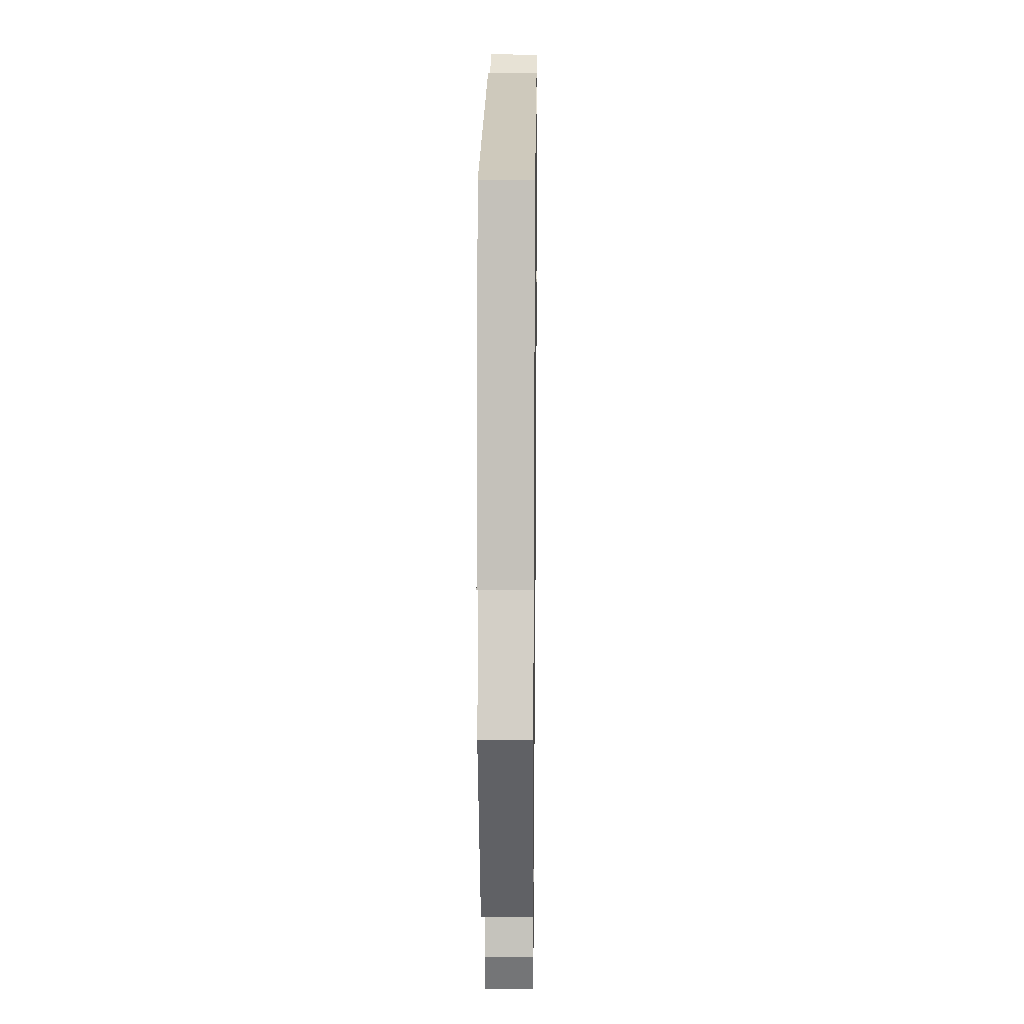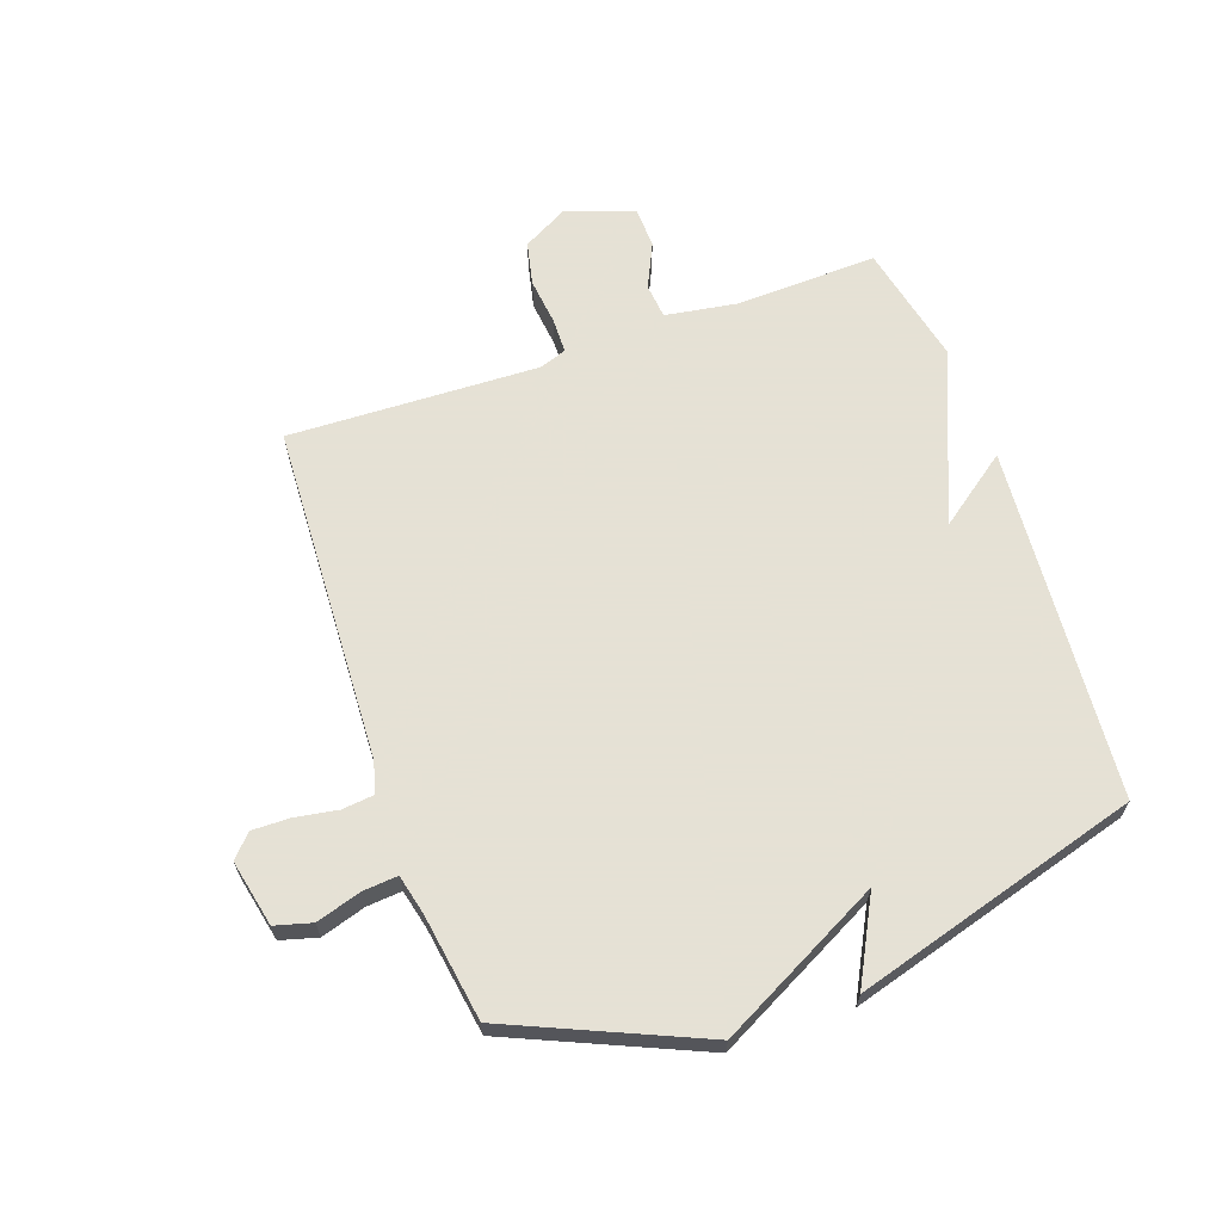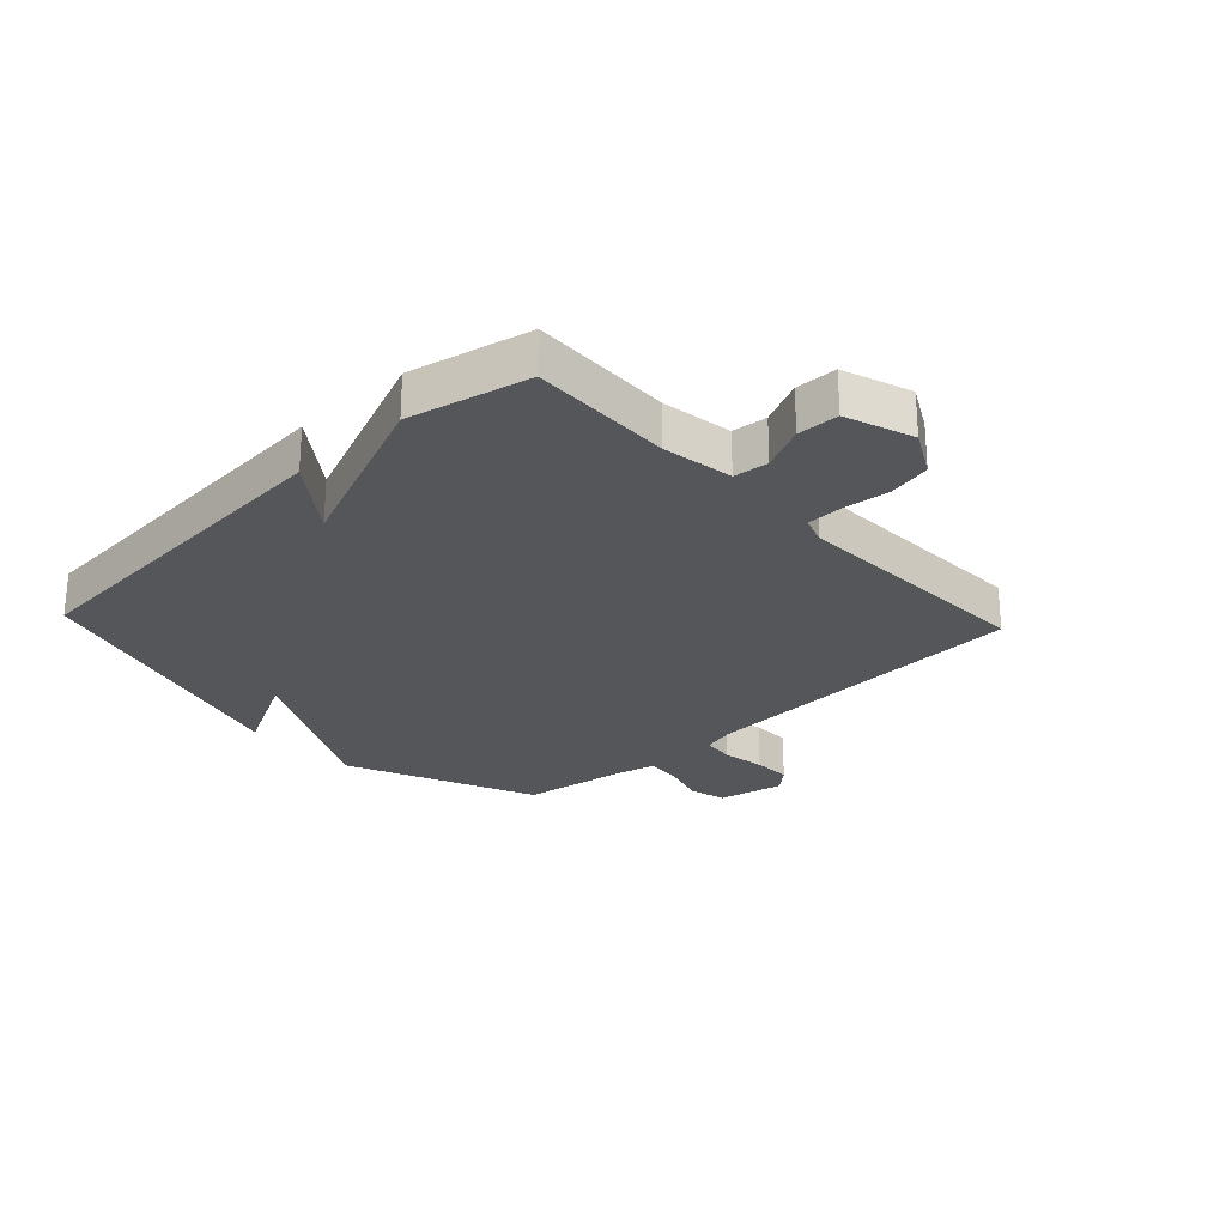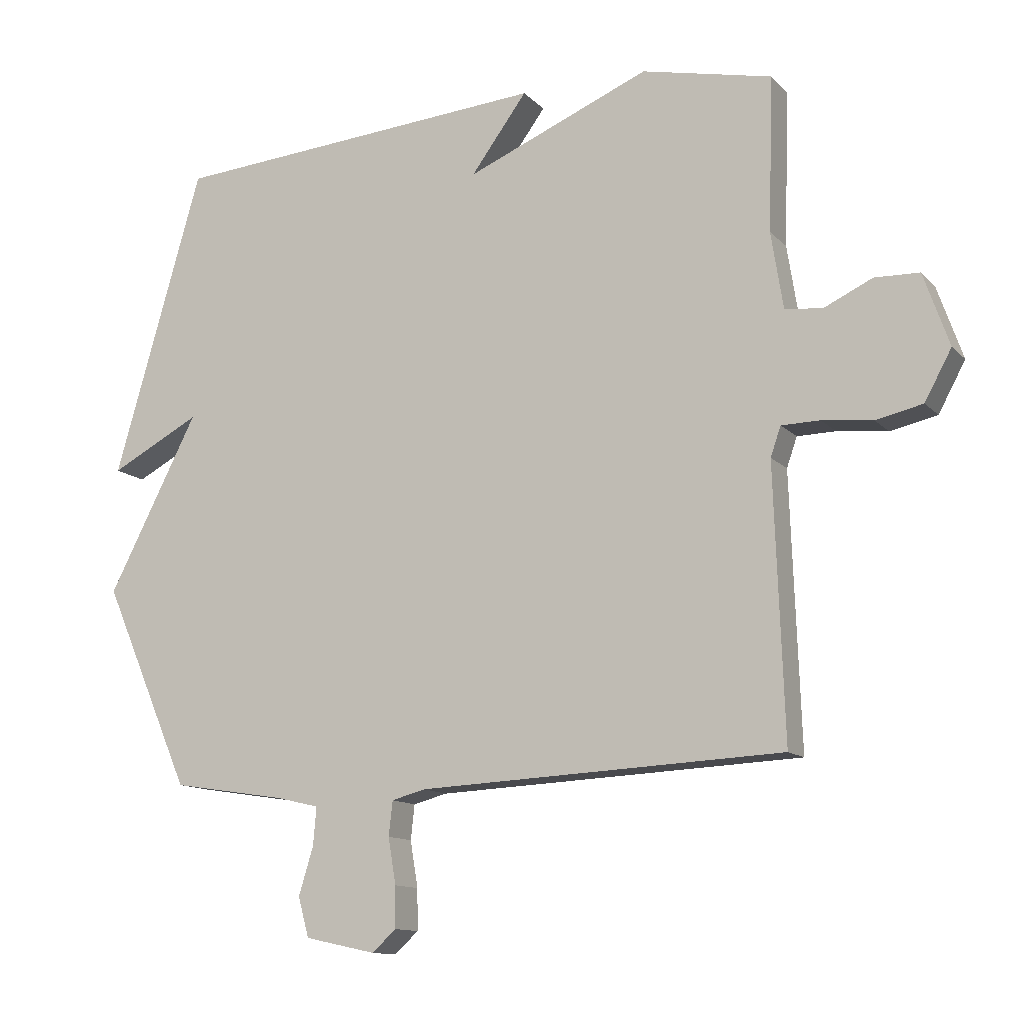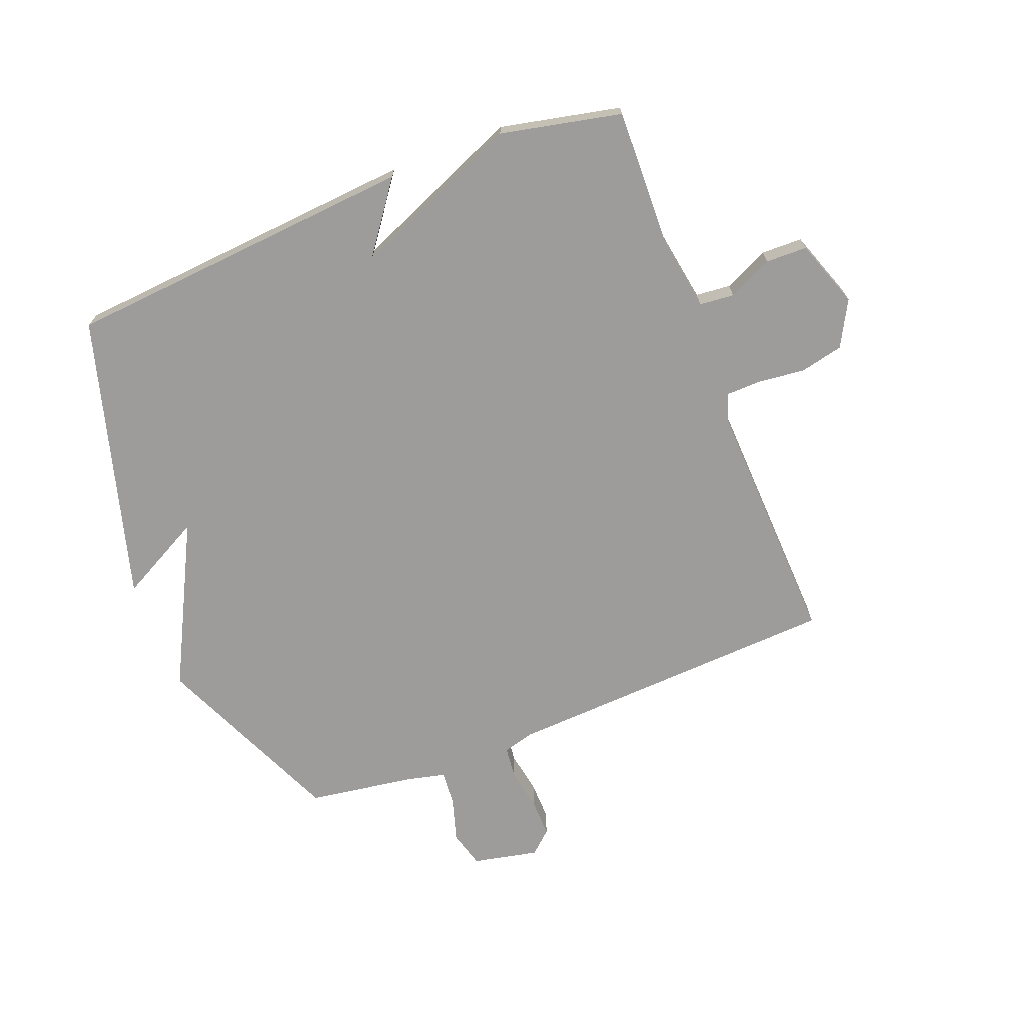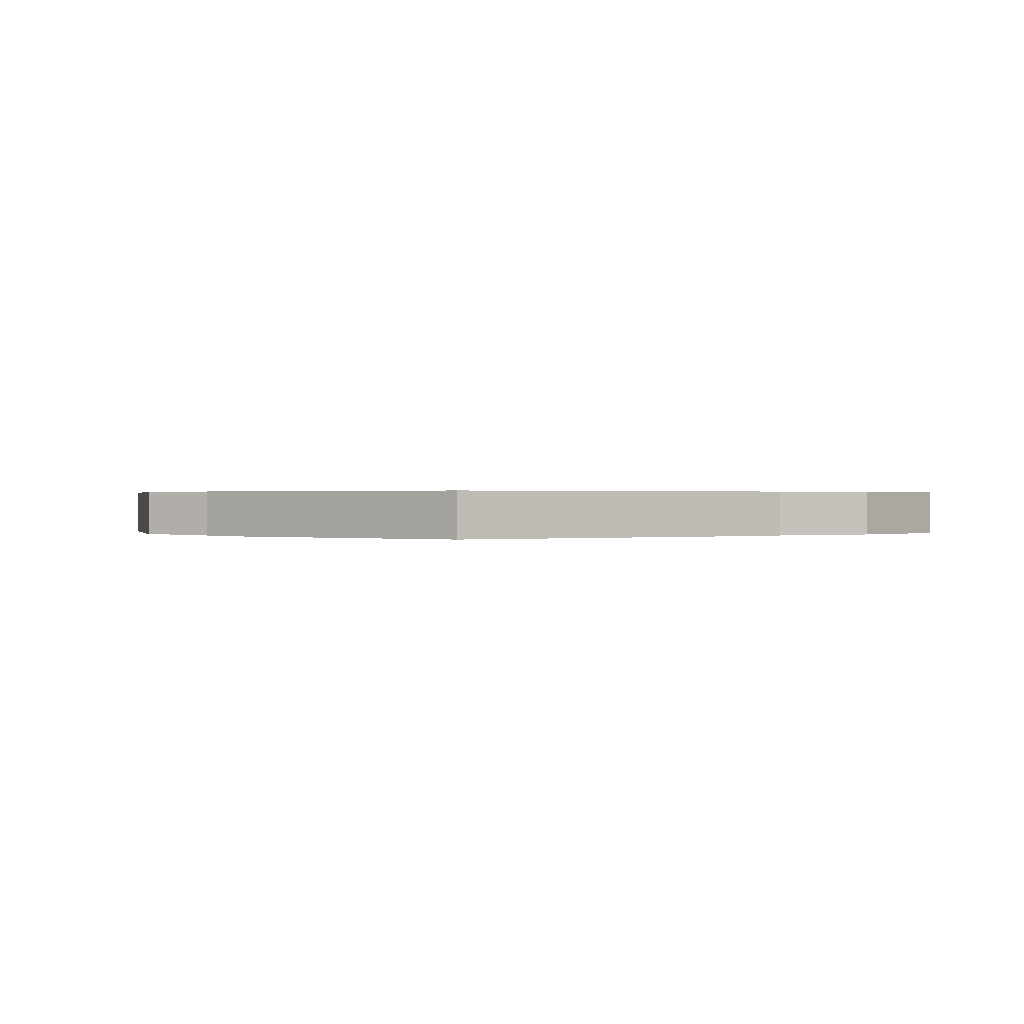
<metadata>
{"format":"obj","ext":"obj","renderer":"f3d","projection":"perspective","resolution":1024,"background":"white","views":[{"elev":18.2,"azim":-89.3,"up":"+Z"},{"elev":64.9,"azim":-109.4,"up":"+Y"},{"elev":-25.9,"azim":43.1,"up":"+Y"},{"elev":-12.4,"azim":25.7,"up":"+Z"},{"elev":-70.2,"azim":21.6,"up":"+Y"},{"elev":0.3,"azim":-37.0,"up":"+Y"}]}
</metadata>
<code>
v 0.5 0.07 0.5
v 0.492 0.07 0.26
v 0.511 0.07 0.14
v 0.57 0.07 0.134
v 0.645 0.07 0.169
v 0.715 0.07 0.167
v 0.755 0.07 0.053
v 0.713 0.07 -0.024
v 0.64 0.07 -0.04
v 0.561 0.07 -0.031
v 0.501 0.07 -0.032
v 0.485 0.07 -0.078
v 0.5 0.07 -0.5
v -0.07 0.07 -0.526
v -0.123 0.07 -0.54
v -0.129 0.07 -0.594
v -0.117 0.07 -0.666
v -0.116 0.07 -0.73
v -0.154 0.07 -0.764
v -0.265 0.07 -0.74
v -0.282 0.07 -0.678
v -0.259 0.07 -0.603
v -0.254 0.07 -0.544
v -0.321 0.07 -0.528
v -0.5 0.07 -0.5
v -0.639 0.07 -0.181
v -0.497 0.07 0.093
v -0.639 0.07 0.019
v -0.5 0.07 0.5
v 0.096 0.07 0.545
v 0.008 0.07 0.426
v 0.296 0.07 0.545
v 0.5 0 0.5
v 0.492 0 0.26
v 0.511 0 0.14
v 0.57 0 0.134
v 0.645 0 0.169
v 0.715 0 0.167
v 0.755 0 0.053
v 0.713 0 -0.024
v 0.64 0 -0.04
v 0.561 0 -0.031
v 0.501 0 -0.032
v 0.485 0 -0.078
v 0.5 0 -0.5
v -0.07 0 -0.526
v -0.123 0 -0.54
v -0.129 0 -0.594
v -0.117 0 -0.666
v -0.116 0 -0.73
v -0.154 0 -0.764
v -0.265 0 -0.74
v -0.282 0 -0.678
v -0.259 0 -0.603
v -0.254 0 -0.544
v -0.321 0 -0.528
v -0.5 0 -0.5
v -0.639 0 -0.181
v -0.497 0 0.093
v -0.639 0 0.019
v -0.5 0 0.5
v 0.096 0 0.545
v 0.008 0 0.426
v 0.296 0 0.545
f 31 32 1 2
f 29 30 31
f 28 29 31
f 27 28 31
f 31 2 3
f 27 31 3
f 26 27 3
f 25 26 3
f 24 25 3
f 23 24 3 4
f 4 5 6
f 23 4 6
f 22 23 6
f 20 21 22
f 19 20 22
f 18 19 22
f 17 18 22
f 16 17 22
f 15 16 22
f 15 22 6
f 14 15 6
f 12 13 14
f 11 12 14
f 11 14 6
f 6 7 8
f 11 6 8
f 10 11 8
f 8 9 10
f 34 33 64 63
f 63 62 61
f 63 61 60
f 63 60 59
f 35 34 63
f 35 63 59
f 35 59 58
f 35 58 57
f 35 57 56
f 36 35 56 55
f 38 37 36
f 38 36 55
f 38 55 54
f 54 53 52
f 54 52 51
f 54 51 50
f 54 50 49
f 54 49 48
f 54 48 47
f 38 54 47
f 38 47 46
f 46 45 44
f 46 44 43
f 38 46 43
f 40 39 38
f 40 38 43
f 40 43 42
f 42 41 40
f 1 33 34 2
f 2 34 35 3
f 3 35 36 4
f 4 36 37 5
f 5 37 38 6
f 6 38 39 7
f 7 39 40 8
f 8 40 41 9
f 9 41 42 10
f 10 42 43 11
f 11 43 44 12
f 12 44 45 13
f 13 45 46 14
f 14 46 47 15
f 15 47 48 16
f 16 48 49 17
f 17 49 50 18
f 18 50 51 19
f 19 51 52 20
f 20 52 53 21
f 21 53 54 22
f 22 54 55 23
f 23 55 56 24
f 24 56 57 25
f 25 57 58 26
f 26 58 59 27
f 27 59 60 28
f 28 60 61 29
f 29 61 62 30
f 30 62 63 31
f 31 63 64 32
f 32 64 33 1

</code>
